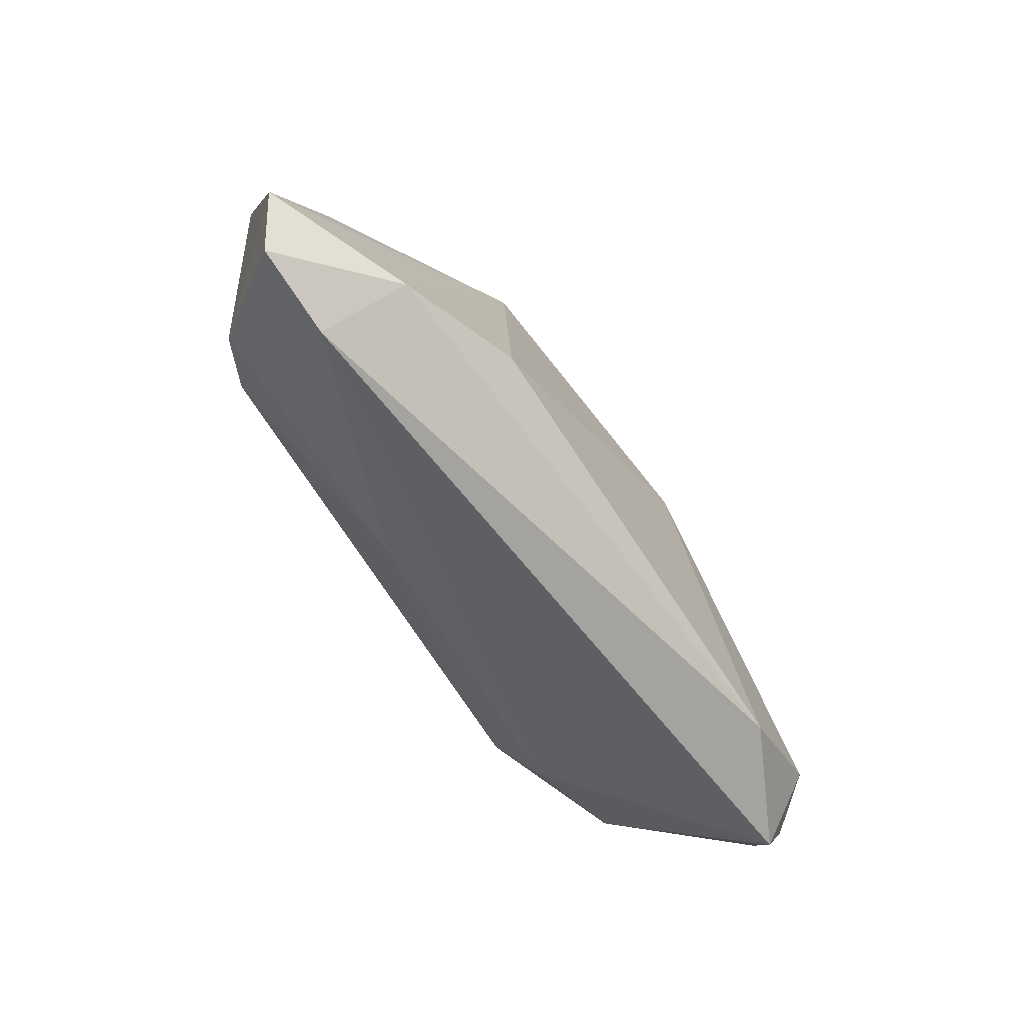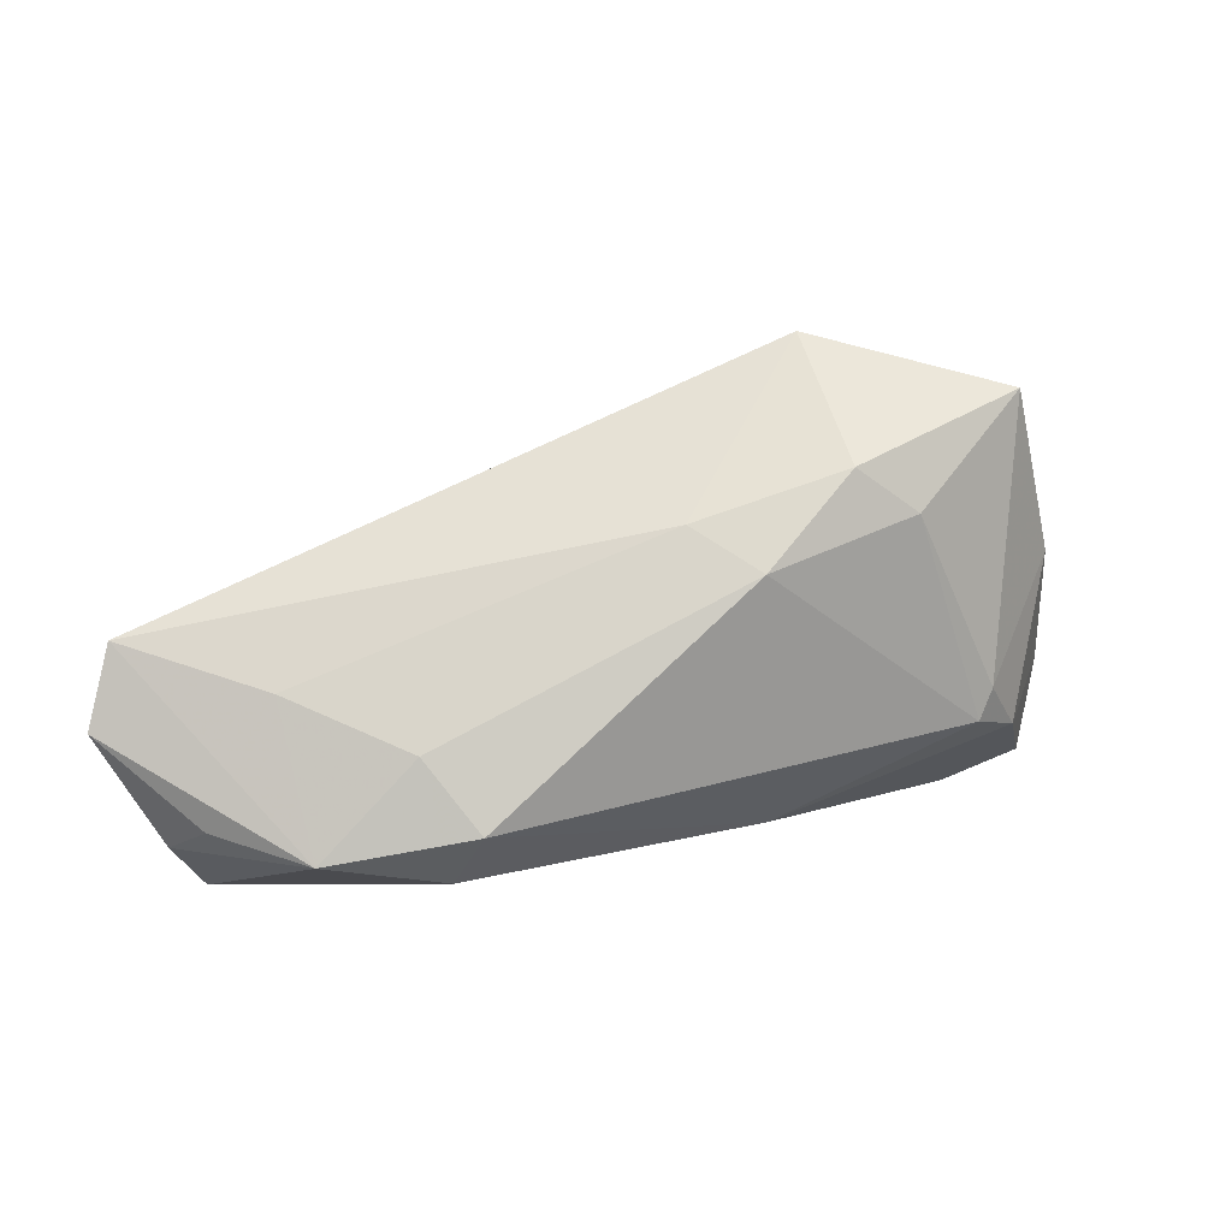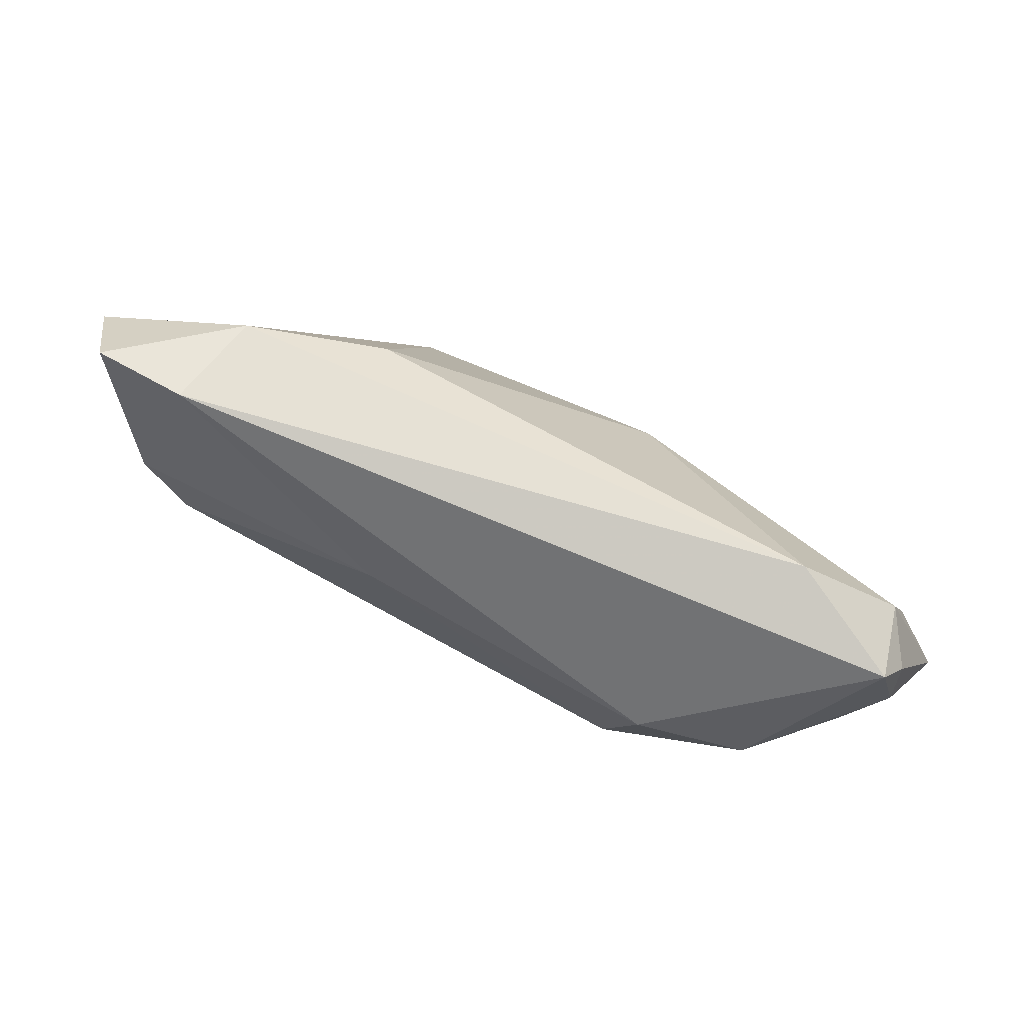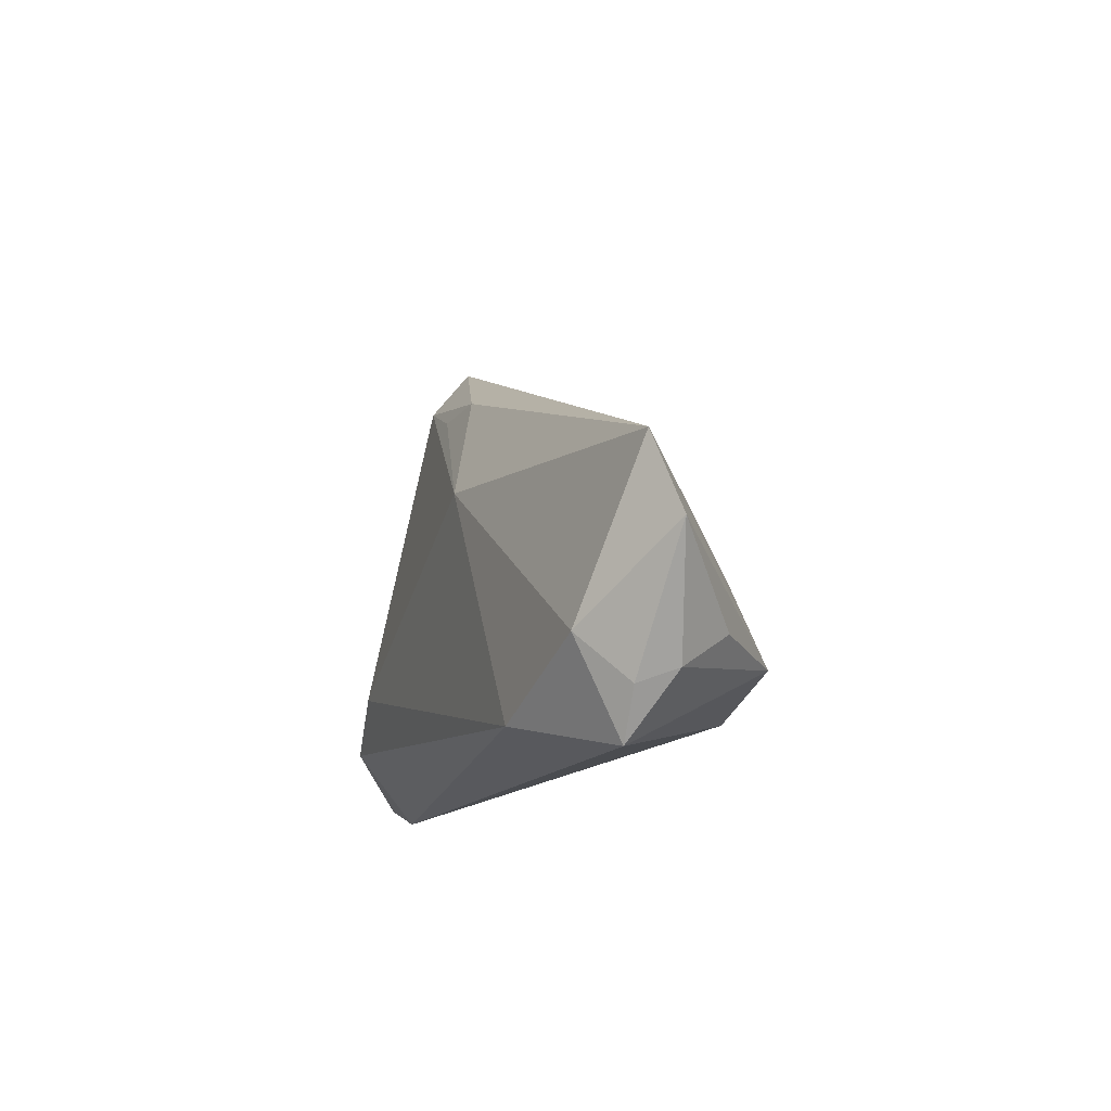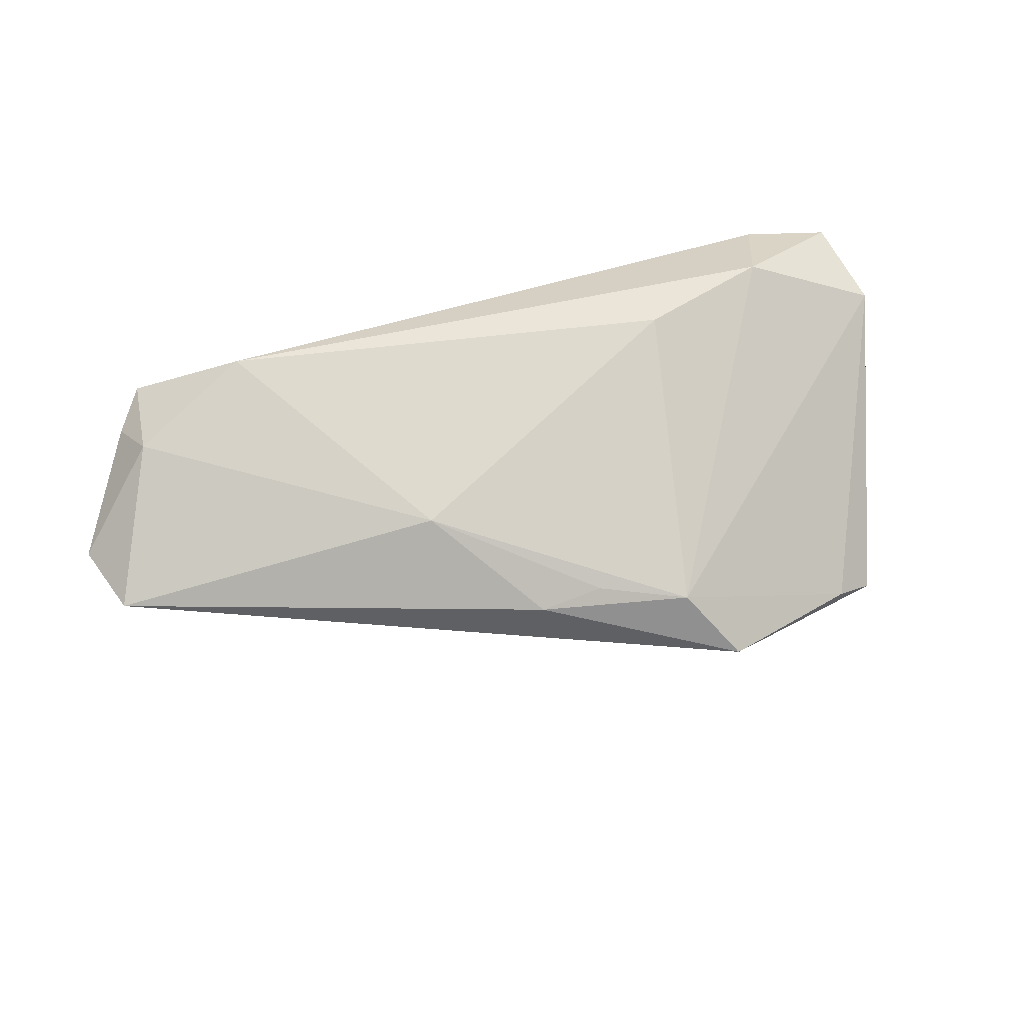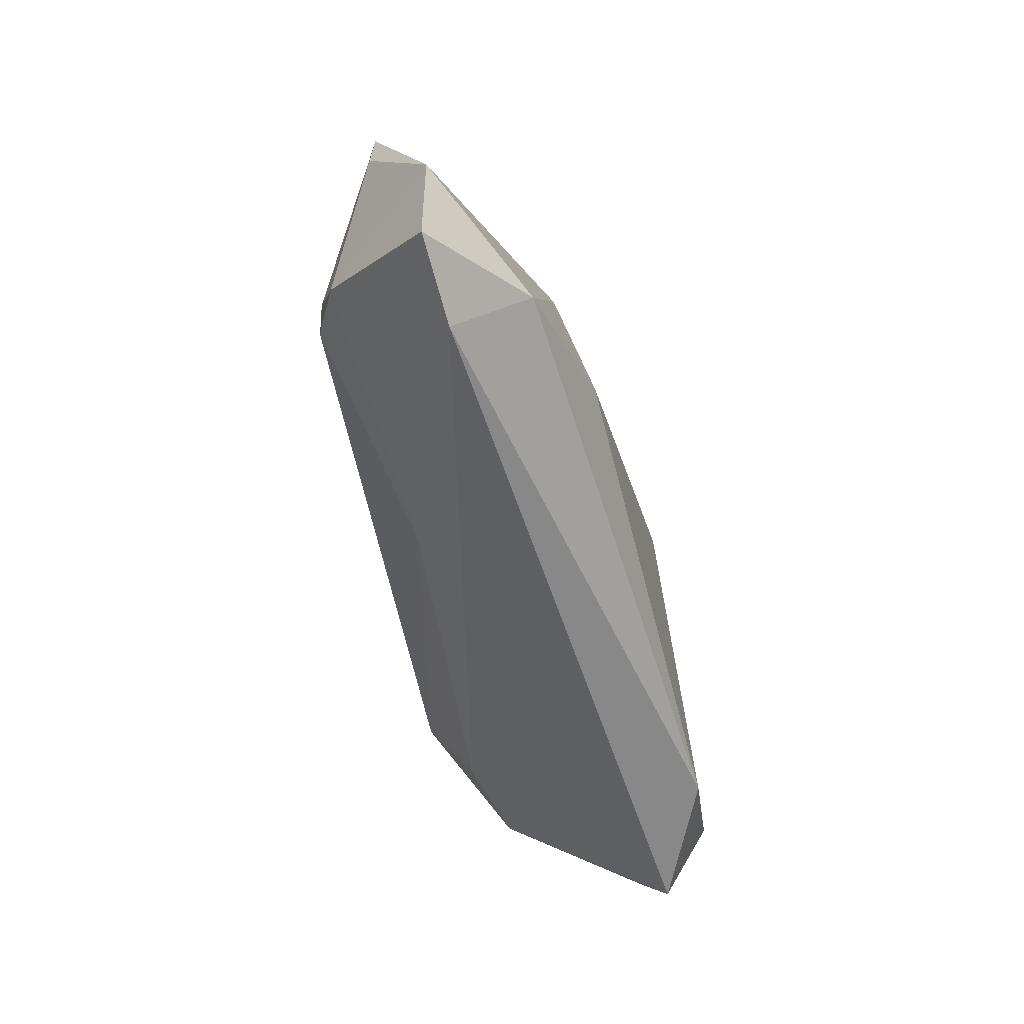
<metadata>
{"format":"obj","ext":"obj","renderer":"f3d","projection":"perspective","resolution":1024,"background":"white","views":[{"elev":-59.8,"azim":-56.0,"up":"+Y"},{"elev":20.4,"azim":159.0,"up":"+Y"},{"elev":-71.7,"azim":-25.7,"up":"+Y"},{"elev":-12.4,"azim":70.1,"up":"+Y"},{"elev":71.2,"azim":163.2,"up":"+Z"},{"elev":-55.3,"azim":-75.1,"up":"+Y"}]}
</metadata>
<code>
v -0.0079 0.01606 -0.01825
v 0.01744 0.01081 0.01628
v -0.02877 0.02028 -0.01589
v 0.06305 0.008029 0.008835
v -0.003136 0.02591 0.01108
v -0.0405 -0.01531 0.01266
v 0.02715 -0.01042 -0.02014
v -0.02275 -0.009713 0.01628
v -0.04434 -0.02484 0.003428
v -0.02079 0.03879 0.002644
v -0.02074 0.02641 -0.01431
v -0.04022 0.03314 -0.004875
v -0.01496 0.03048 0.009598
v -0.03833 -0.00774 -0.01587
v -0.008559 0.01253 0.01351
v -0.0008282 0.02072 -0.01108
v 0.05747 -0.01864 0.008441
v -0.0403 -0.003728 -0.01533
v -0.05224 0.009778 -0.006062
v -0.04552 0.03218 -0.008698
v 0.05365 -0.02484 0.008189
v 0.05551 -0.01231 -0.003597
v 0.03275 -0.001918 -0.01418
v 0.005455 0.02644 0.01032
v -0.04555 -0.01069 -0.01186
v -0.05802 -0.009279 0.004056
v 0.05875 -0.01681 0.003482
v 0.02919 -0.01846 -0.01436
v -0.01264 -0.01967 -0.009992
v 0.04648 0.003553 -0.003273
v 0.03801 -0.0211 0.01628
v 0.05429 -0.01282 0.01439
v 0.06663 -0.002103 0.006189
v -0.05558 -0.02192 0.003237
v 0.0451 -0.01422 -0.01318
f 10 11 20
f 12 20 26
f 10 20 12
f 26 20 19
f 33 27 22
f 24 4 10
f 2 4 24
f 2 8 31
f 8 6 31
f 34 6 26
f 16 4 30
f 16 11 10
f 10 4 16
f 13 24 10
f 13 6 8
f 26 6 13
f 13 12 26
f 10 12 13
f 17 27 33
f 17 21 27
f 18 19 20
f 7 14 1
f 1 23 7
f 11 16 1
f 30 23 1
f 1 16 30
f 35 28 7
f 33 22 35
f 35 21 28
f 7 23 35
f 35 22 27
f 27 21 35
f 35 4 33
f 30 4 35
f 35 23 30
f 29 14 7
f 7 28 29
f 15 8 2
f 2 13 15
f 15 13 8
f 2 24 5
f 5 13 2
f 24 13 5
f 31 21 32
f 21 17 32
f 32 4 2
f 2 31 32
f 33 4 32
f 32 17 33
f 19 18 25
f 26 19 25
f 25 34 26
f 25 18 14
f 14 29 25
f 14 18 3
f 3 1 14
f 11 1 3
f 3 20 11
f 3 18 20
f 28 21 9
f 9 29 28
f 9 21 31
f 34 25 9
f 9 25 29
f 9 31 6
f 6 34 9

</code>
